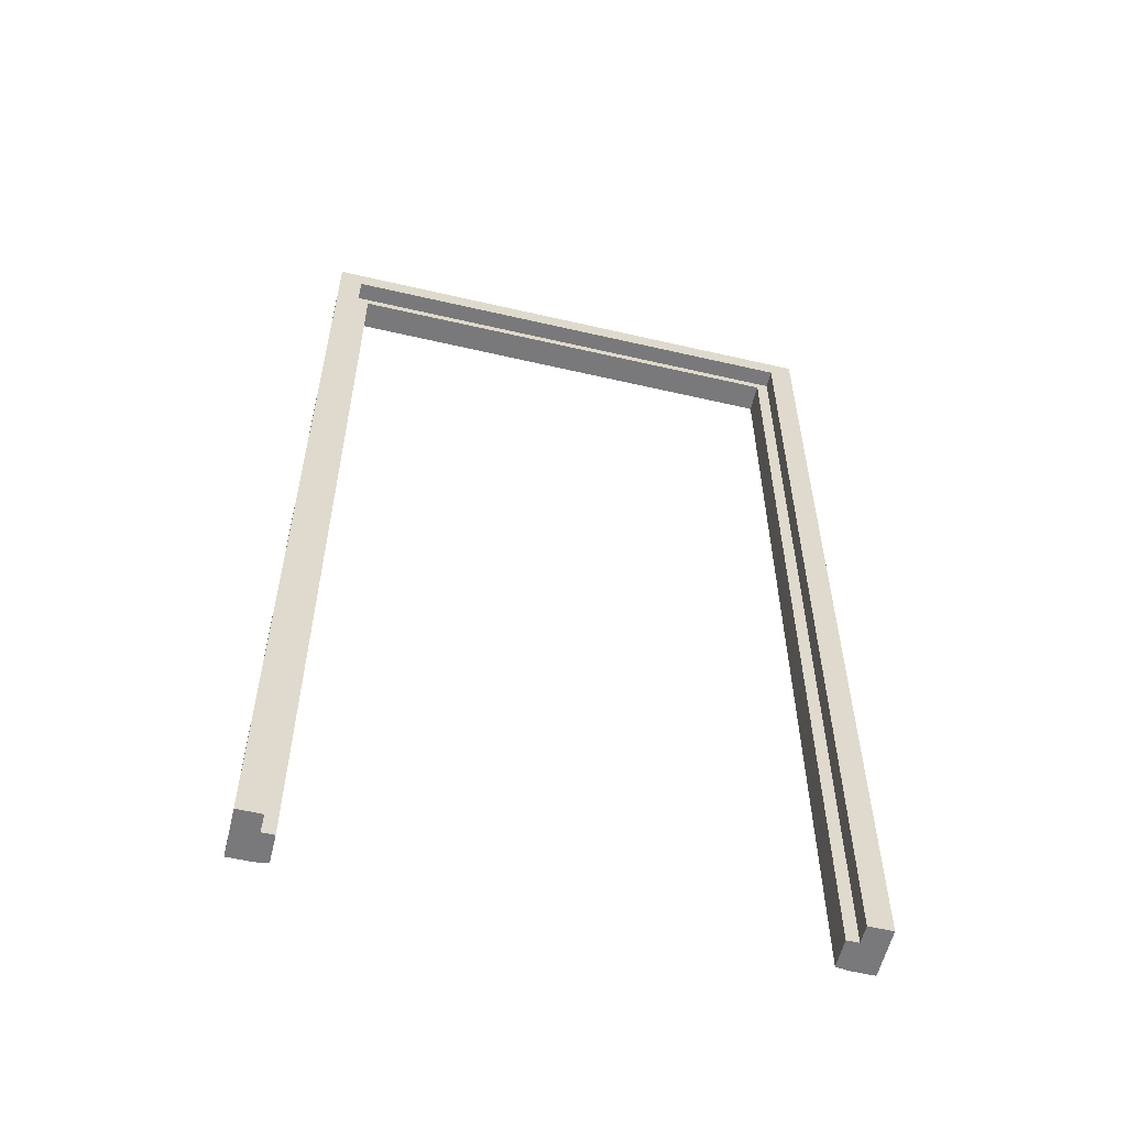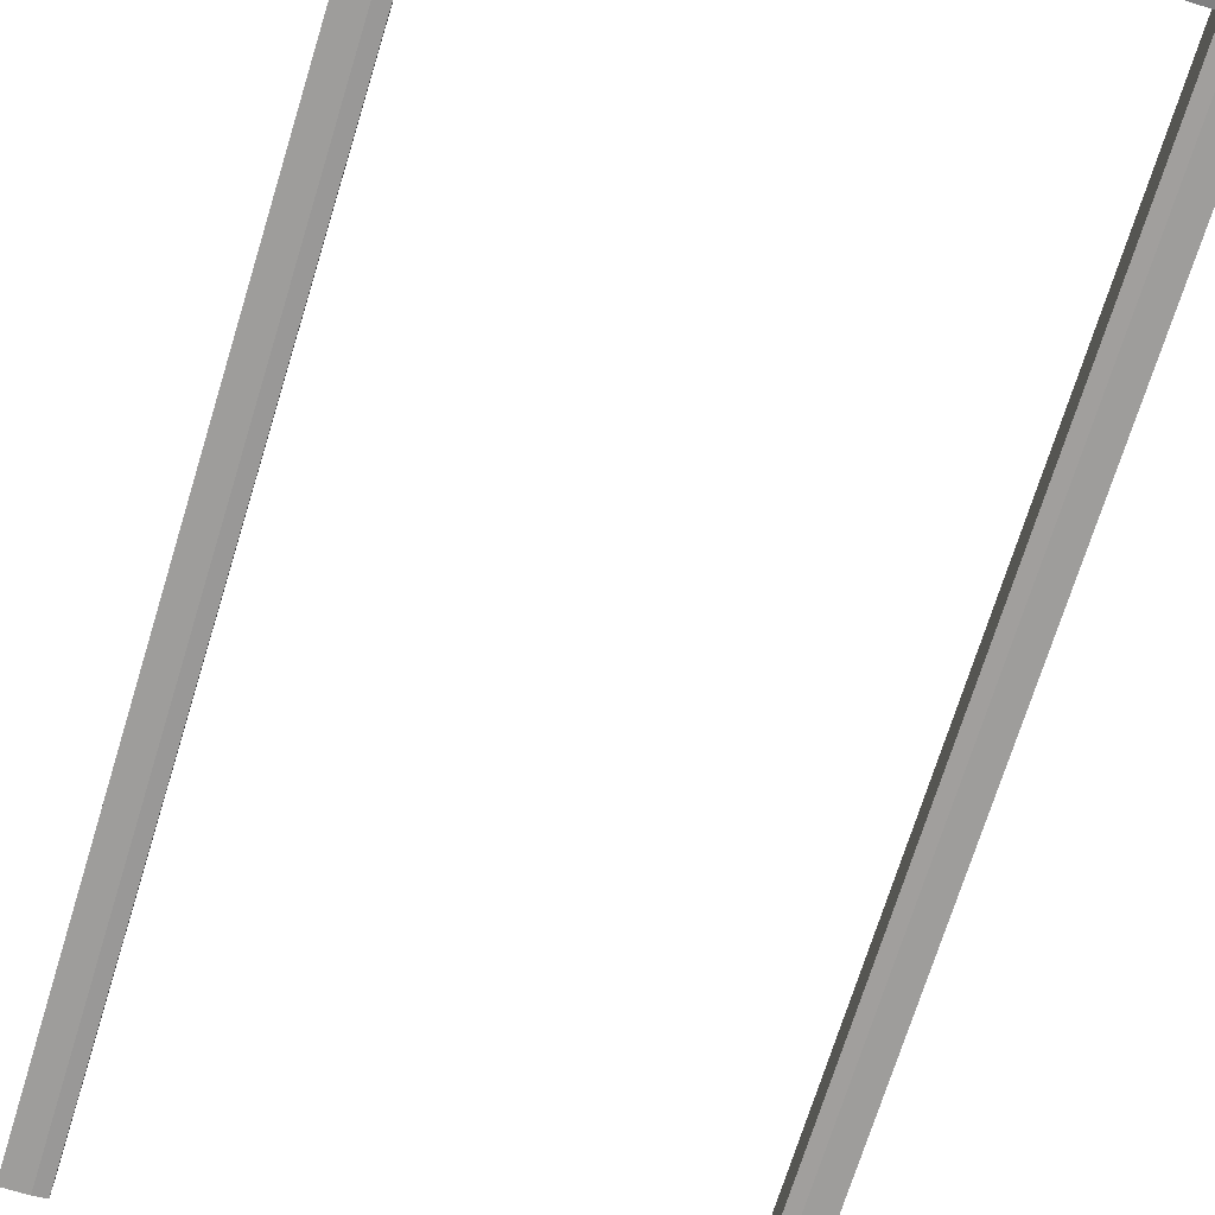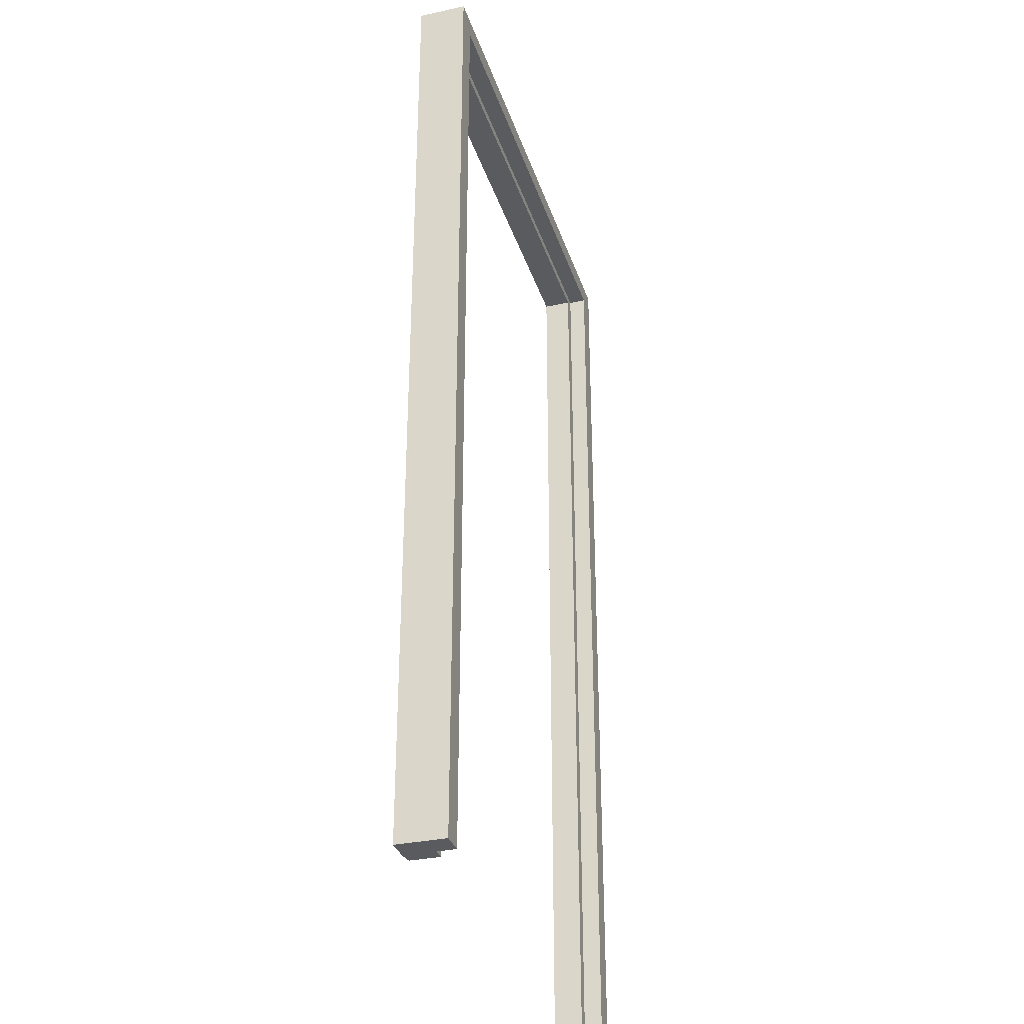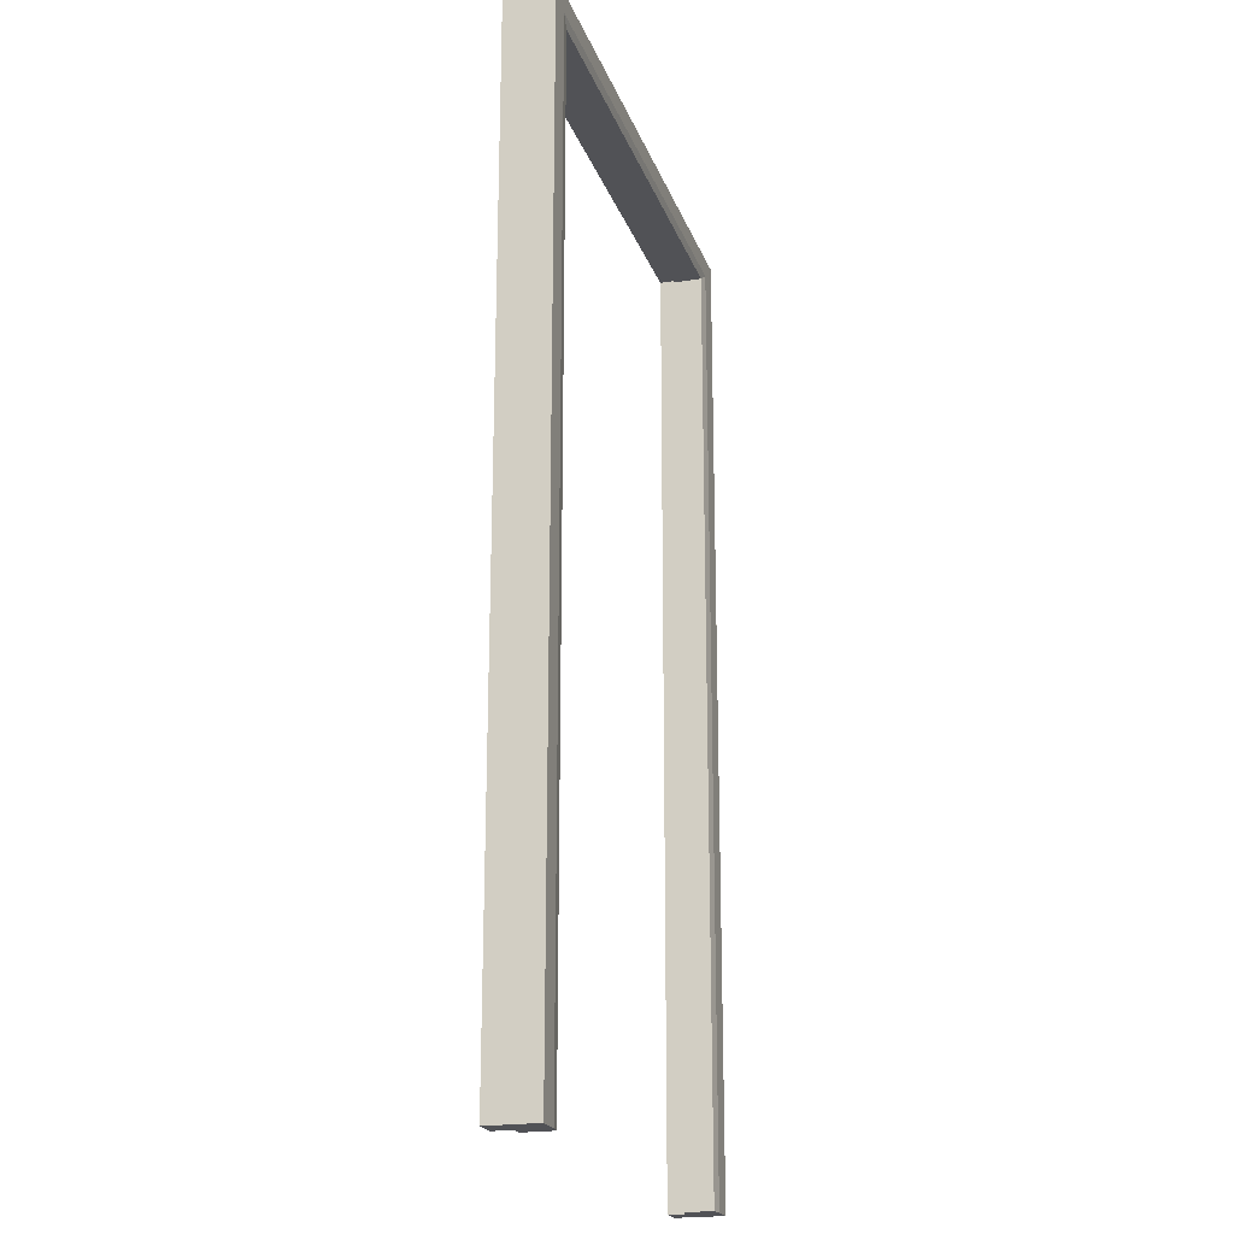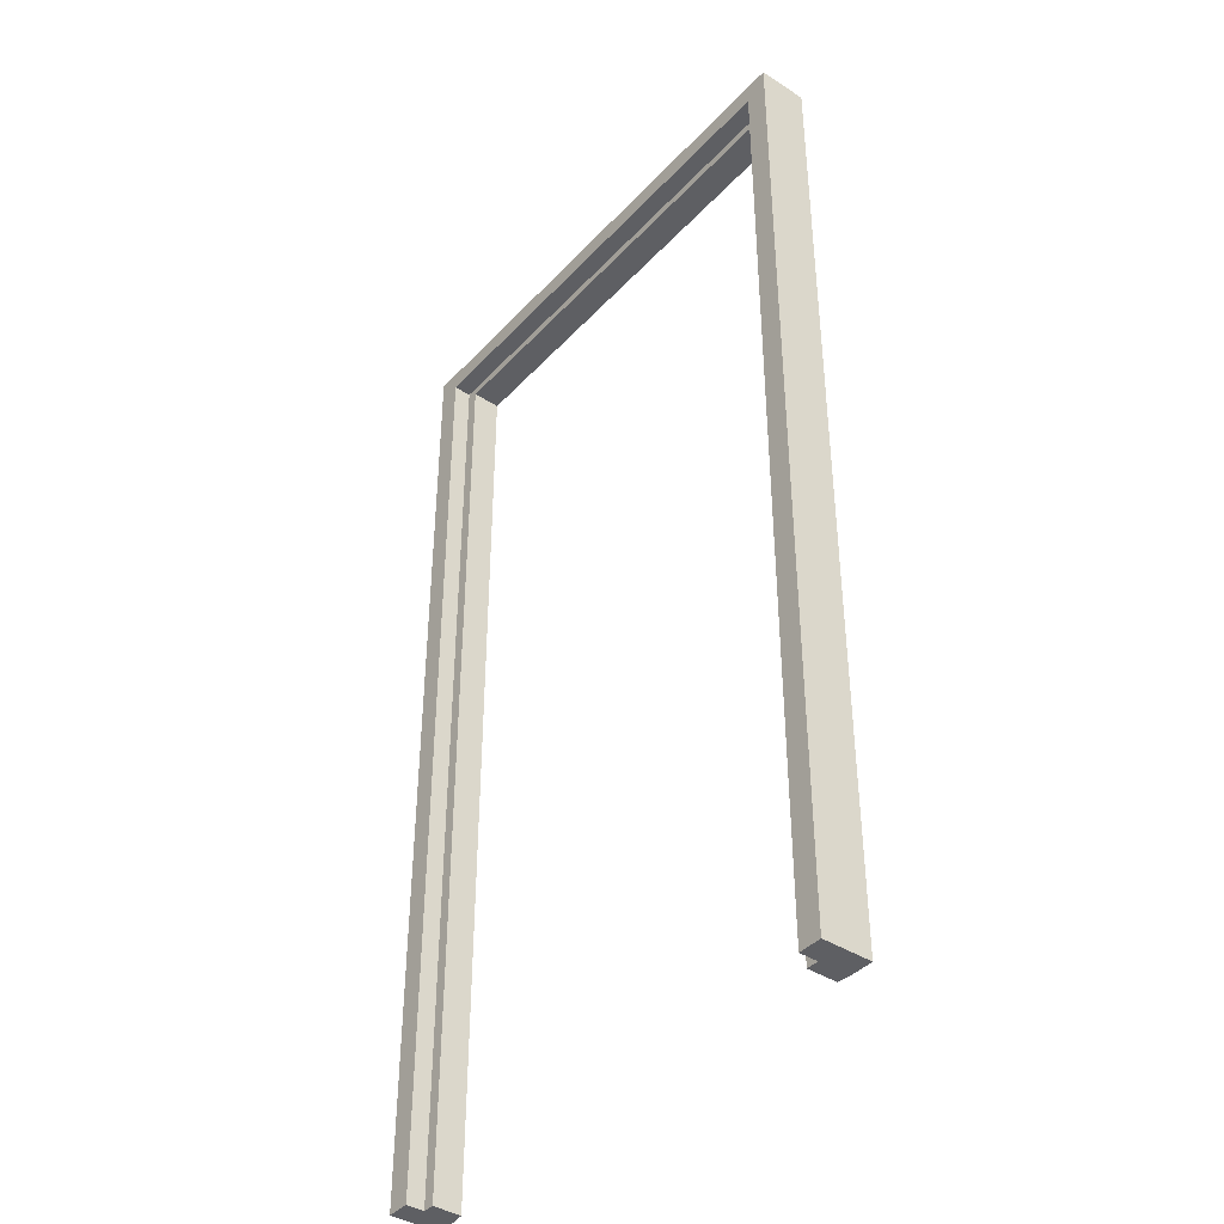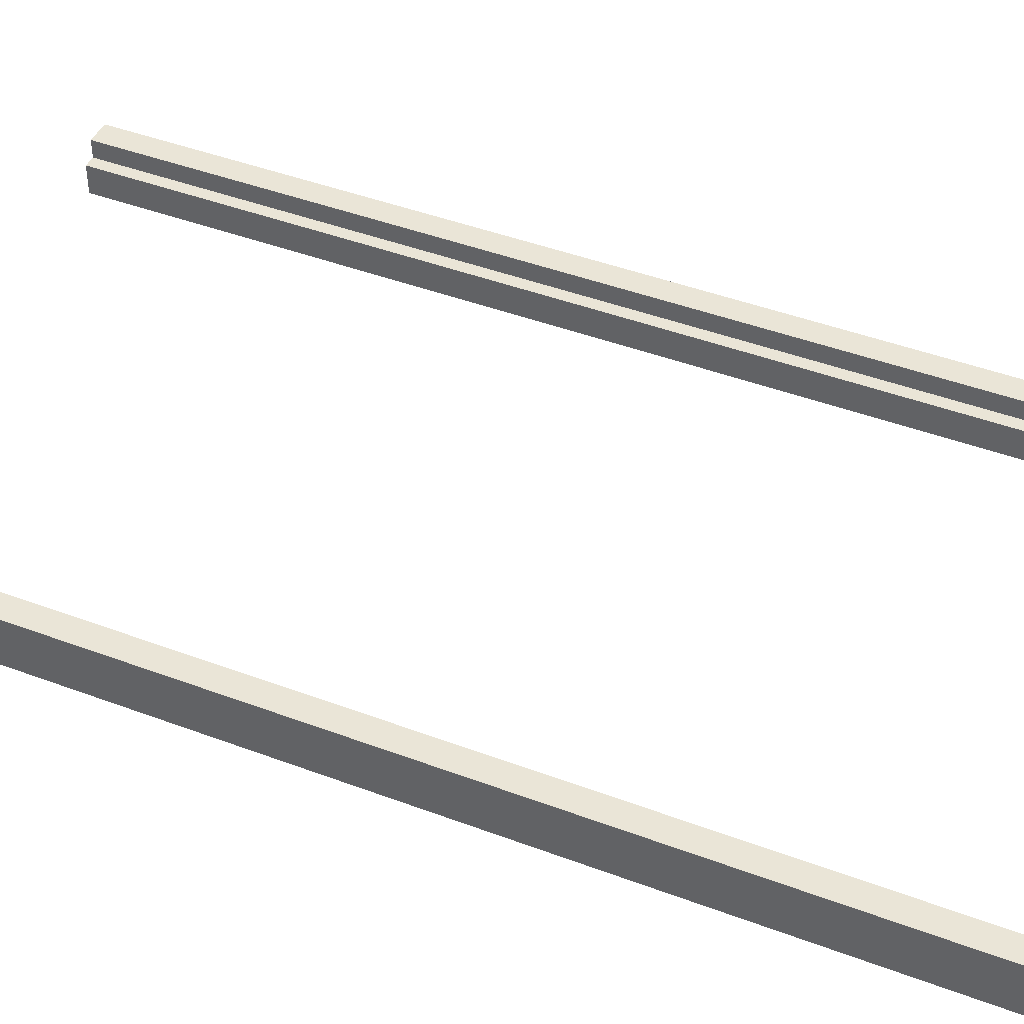
<metadata>
{"format":"obj","ext":"obj","renderer":"f3d","projection":"perspective","resolution":1024,"background":"white","views":[{"elev":-57.9,"azim":-13.5,"up":"+Y"},{"elev":-70.7,"azim":162.9,"up":"+Z"},{"elev":-32.7,"azim":-73.3,"up":"+Y"},{"elev":-21.2,"azim":106.6,"up":"+Y"},{"elev":-40.6,"azim":51.8,"up":"+Y"},{"elev":44.2,"azim":113.8,"up":"+Z"}]}
</metadata>
<code>
o Cube.022
v -1.699 -0.9675 0.03344
v -1.699 2.32 0.03344
v -1.699 -0.9675 -0.02745
v -1.699 2.32 -0.02745
v 0.08292 -0.9675 0.03344
v 0.08292 2.32 0.03344
v 0.08292 -0.9675 -0.02745
v 0.08292 2.32 -0.02745
v 0.004098 -0.9675 -0.02745
v 0.03384 2.32 -0.02745
v 0.004098 -0.9675 0.03344
v 0.03384 2.32 0.03344
v -1.62 -0.9675 -0.02745
v -1.643 2.32 0.03344
v -1.643 2.32 -0.02745
v -1.62 -0.9675 0.03344
v -1.699 2.278 0.03344
v -1.699 2.278 -0.02745
v 0.08292 2.278 -0.02745
v 0.08292 2.278 0.03344
v 0.004098 2.251 0.03344
v 0.004098 2.251 -0.02745
v -1.62 2.251 -0.02745
v -1.62 2.251 0.03344
v -1.699 2.278 -0.1301
v -1.699 -0.9675 -0.1301
v -1.62 -0.9675 -0.1301
v 0.03384 2.32 -0.1301
v 0.08292 2.32 -0.1301
v 0.08292 2.278 -0.1301
v 0.08292 -0.9675 -0.1301
v 0.004098 -0.9675 -0.1301
v -1.643 2.32 -0.1301
v 0.004098 2.251 -0.1301
v -1.699 2.32 -0.1301
v -1.62 2.251 -0.1301
v -0.0359 2.251 -0.02745
v -0.0359 -0.9675 -0.02745
v -1.58 2.251 -0.02745
v -1.58 -0.9675 -0.02745
v -0.0359 2.251 -0.1244
v -1.58 2.251 -0.1244
v -0.0359 -0.9675 -0.1244
v -1.58 -0.9675 -0.1244
v 0.004098 2.222 -0.1244
v 0.004098 2.222 -0.02745
v -1.62 2.222 -0.02745
v -1.62 2.222 -0.1244
f 17 2 4 18
f 4 15 33 35
f 19 8 6 20
f 24 14 2 17
f 9 7 5 11
f 15 4 2 14
f 8 10 12 6
f 20 6 12 21
f 15 10 28 33
f 19 7 31 30
f 3 13 16 1
f 10 15 14 12
f 21 12 14 24
f 21 22 9 11
f 23 36 48 47
f 21 24 23 22
f 5 20 21 11
f 16 24 17 1
f 7 19 20 5
f 7 9 32 31
f 1 17 18 3
f 23 24 16 13
f 34 28 29 30
f 36 33 28 34
f 25 35 33 36
f 26 25 36 27
f 32 34 30 31
f 3 18 25 26
f 18 4 35 25
f 13 3 26 27
f 8 19 30 29
f 27 36 42 44
f 36 23 39 42
f 10 8 29 28
f 38 37 41 43
f 39 40 44 42
f 34 32 43 41
f 13 27 44 40
f 23 13 40 39
f 22 34 41 37
f 32 9 38 43
f 9 22 37 38
f 46 47 48 45
f 34 22 46 45
f 22 23 47 46
f 36 34 45 48

</code>
